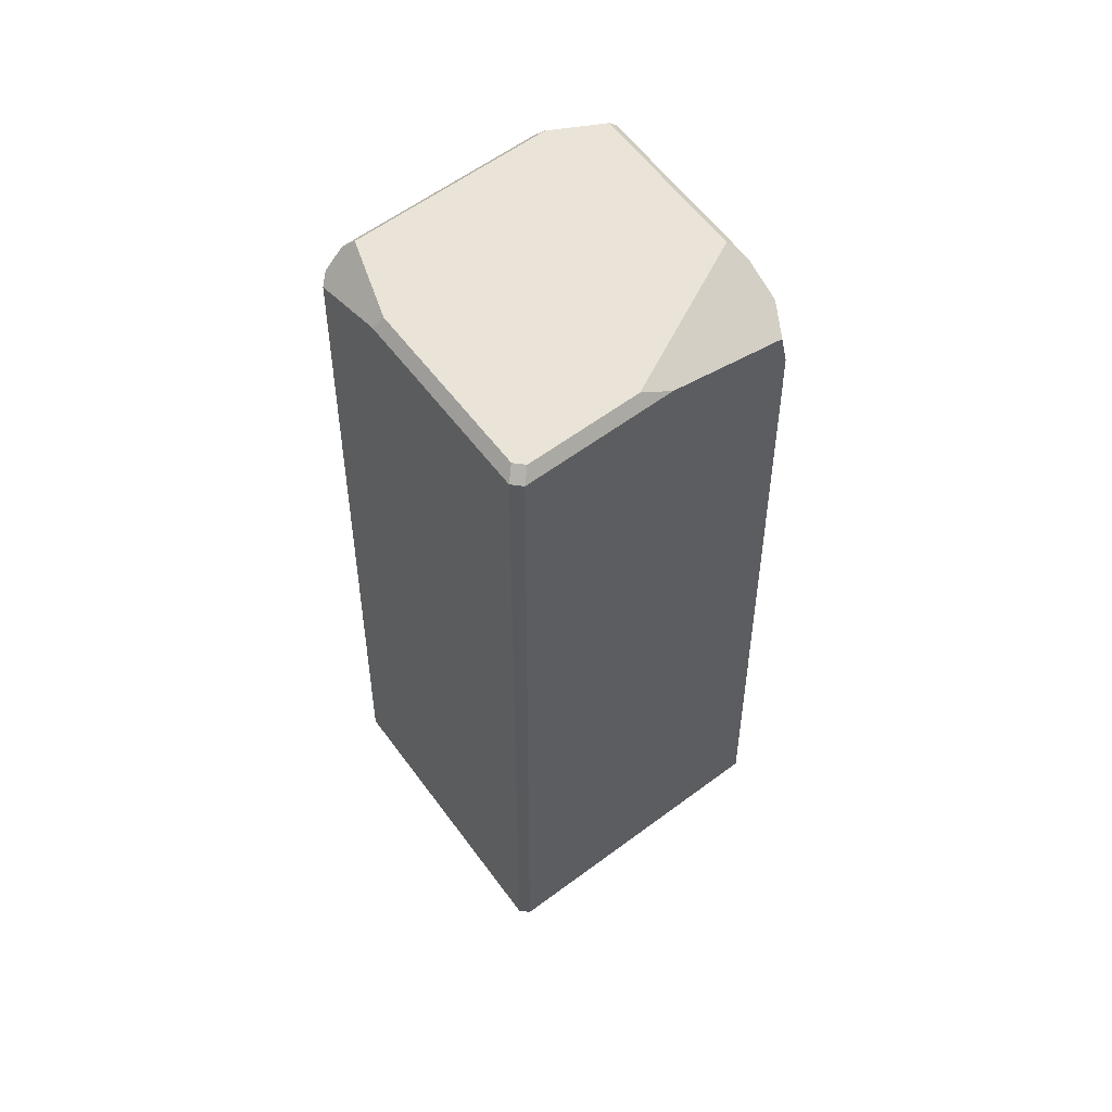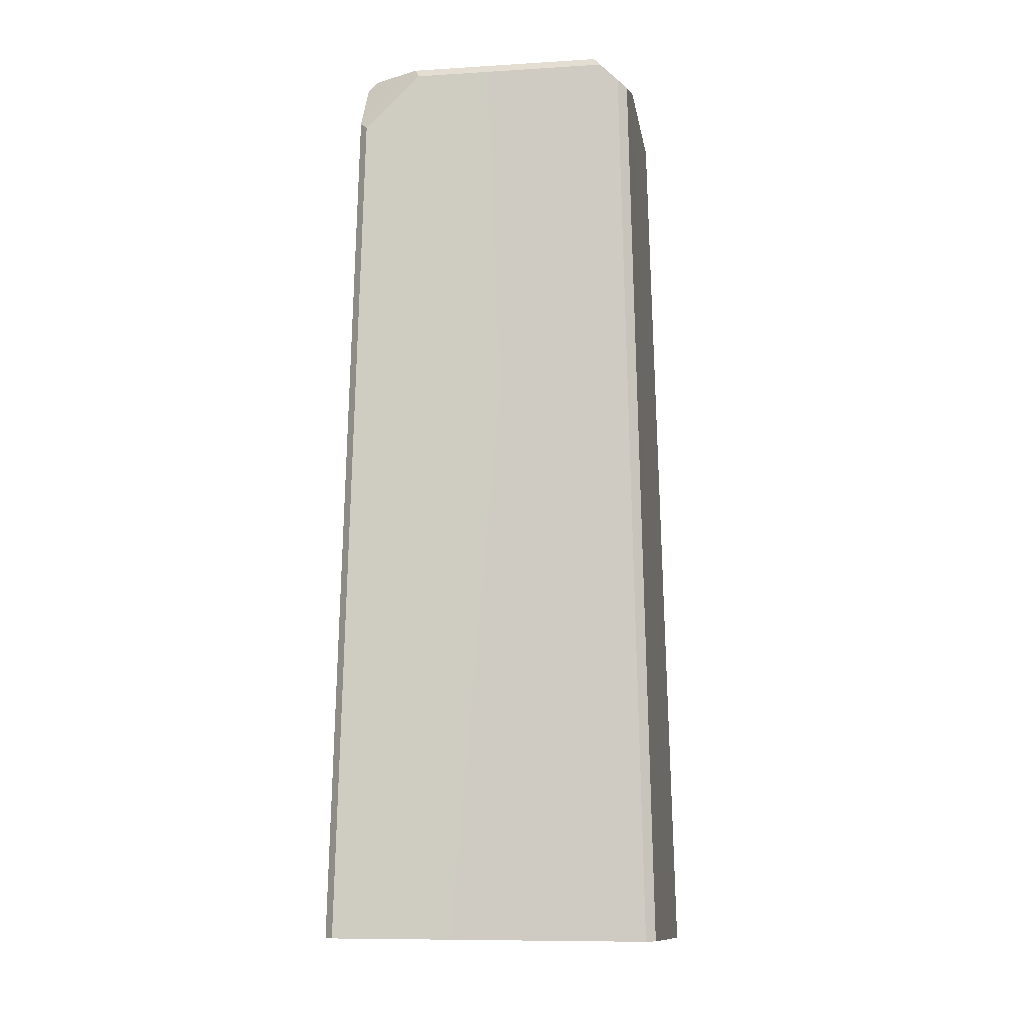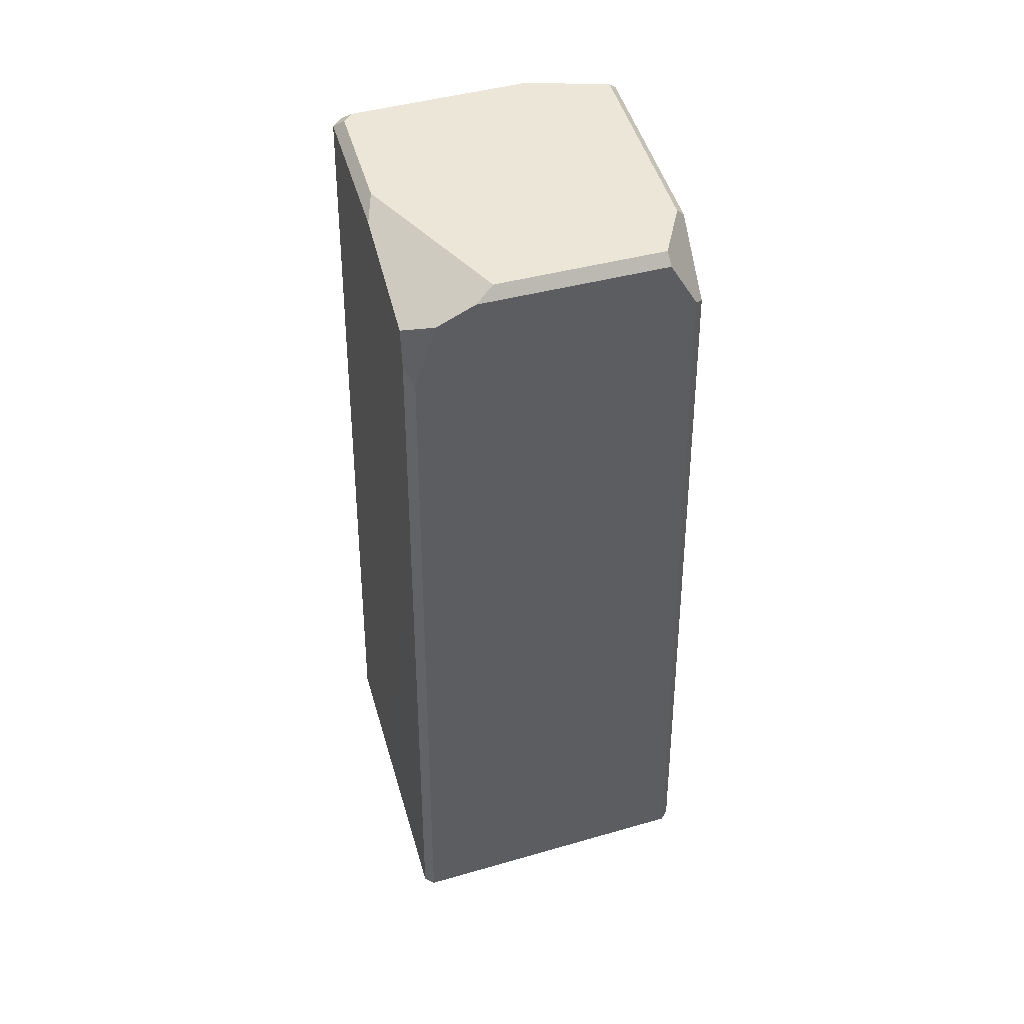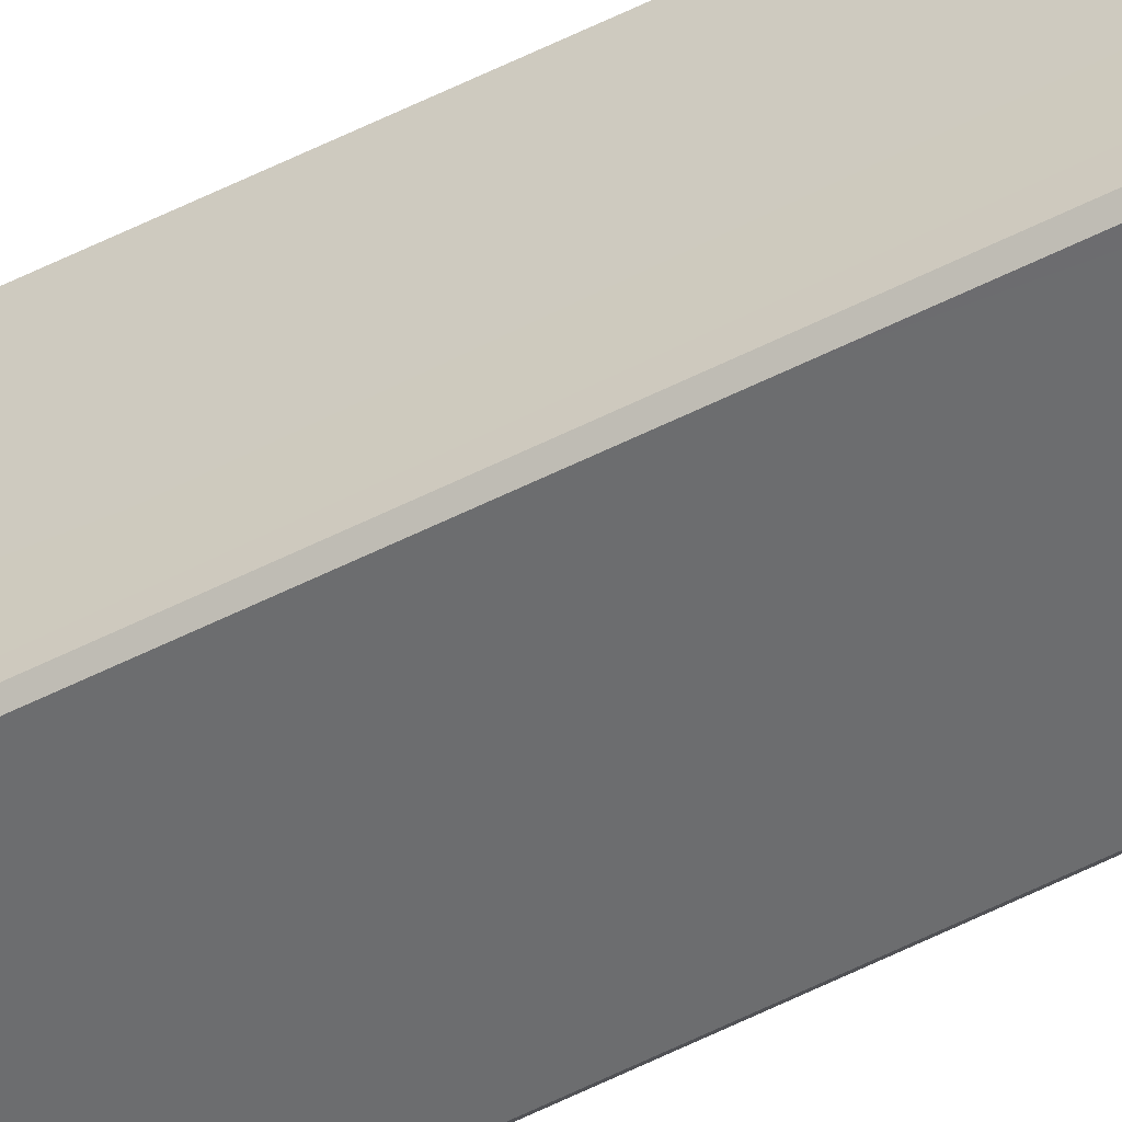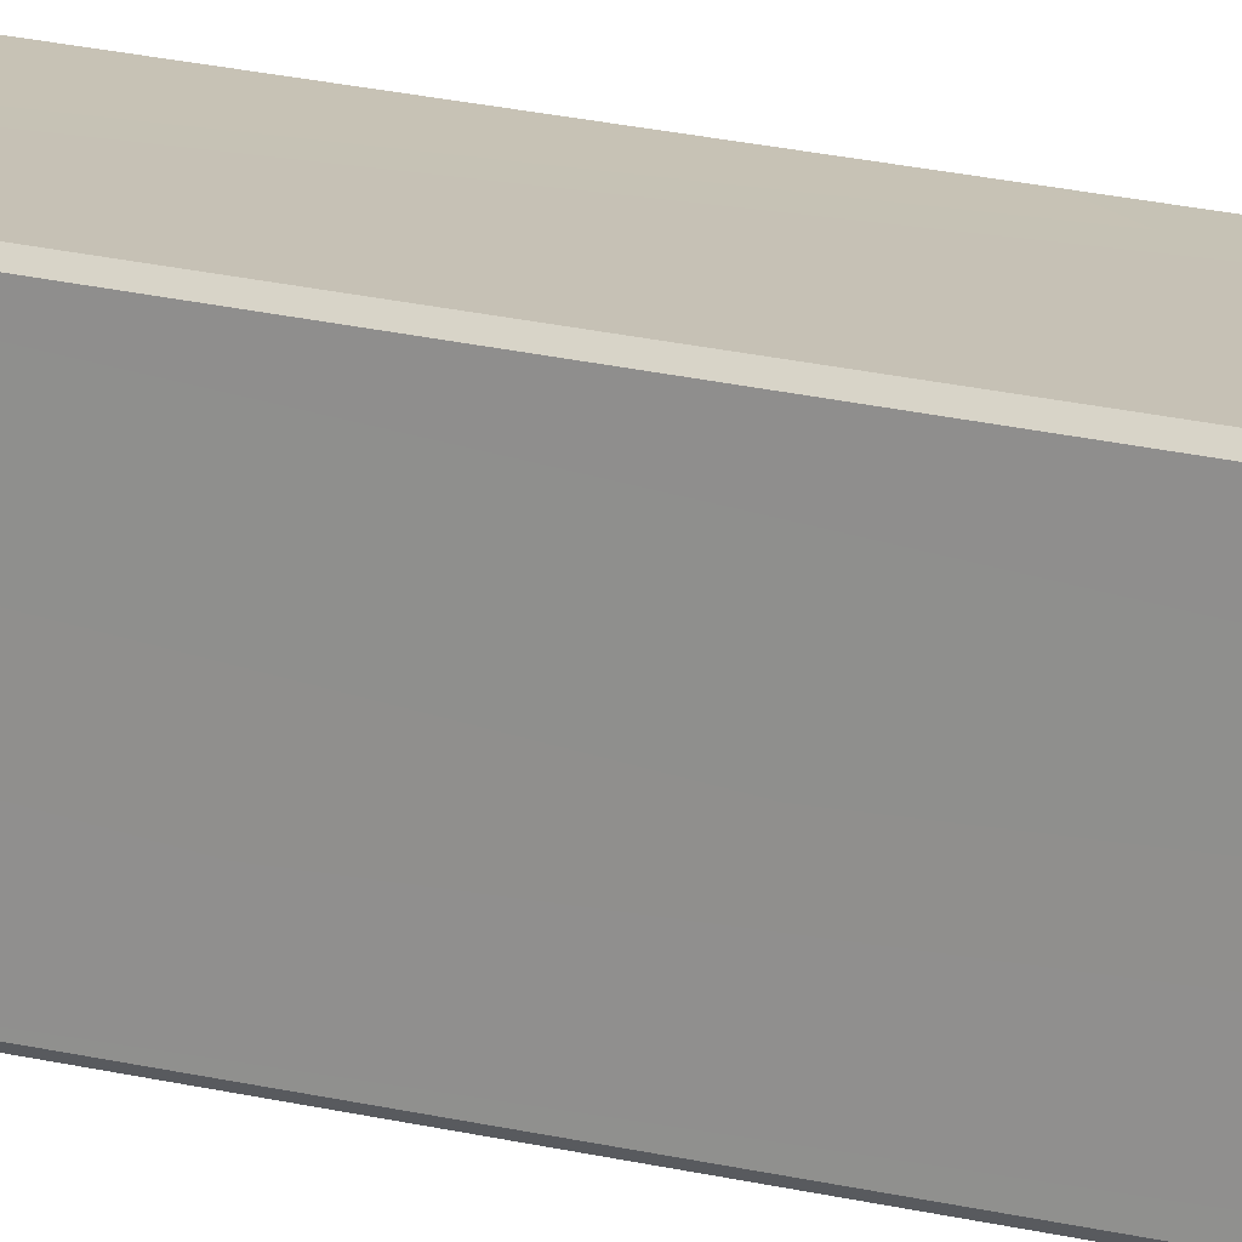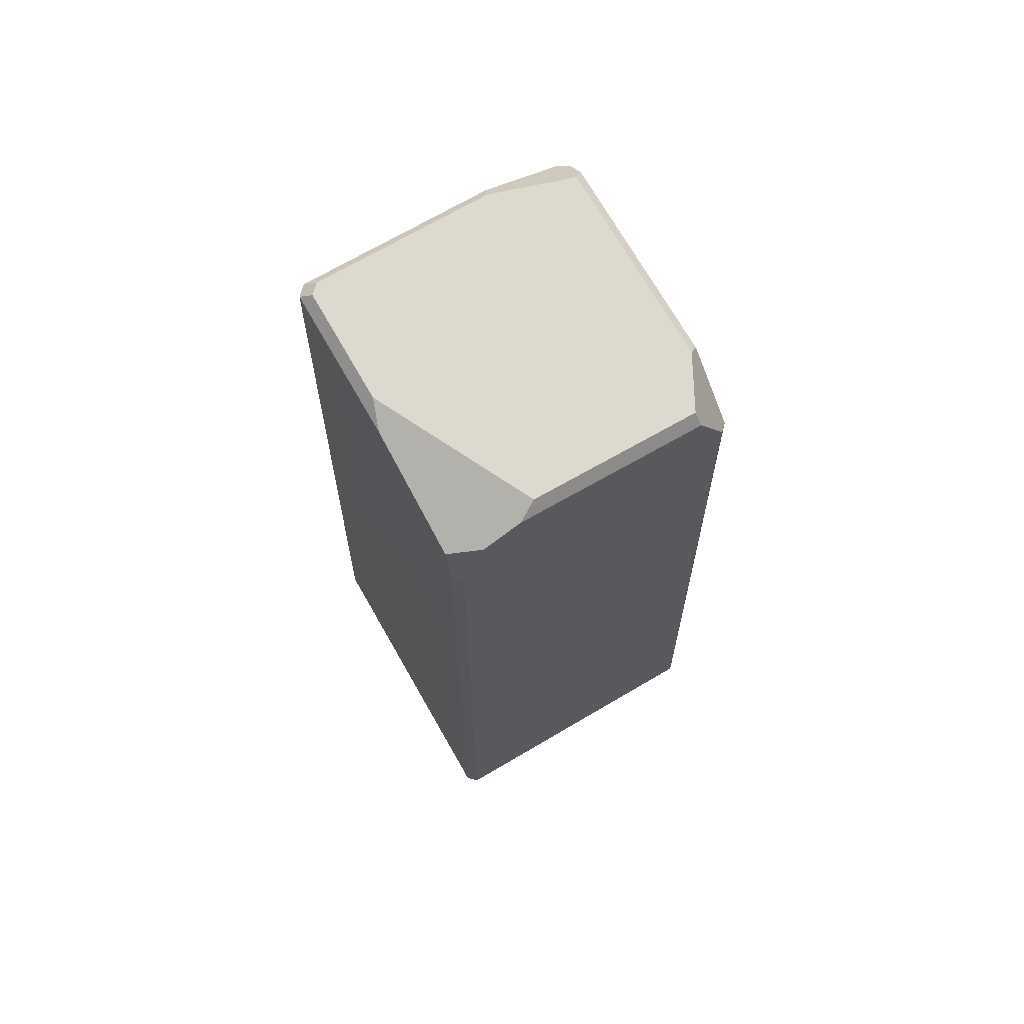
<metadata>
{"format":"obj","ext":"obj","renderer":"f3d","projection":"perspective","resolution":1024,"background":"white","views":[{"elev":61.1,"azim":-127.0,"up":"+Y"},{"elev":-9.5,"azim":99.1,"up":"+Y"},{"elev":49.3,"azim":-16.1,"up":"+Y"},{"elev":-53.3,"azim":118.7,"up":"+Z"},{"elev":18.1,"azim":116.9,"up":"+Z"},{"elev":71.7,"azim":-29.8,"up":"+Y"}]}
</metadata>
<code>
g Rock_Square_l_02
v -0.5665 3.435 -0.06308
v -0.6076 3.388 0.05405
v -0.6076 3.388 -0.588
v 0.6103 3.148 0.6001
v 0.4507 3.436 0.5901
v 0.5655 3.437 0.3755
v -0.2449 3.435 0.5869
v 0.4507 3.436 0.5901
v 0.4552 3.39 0.6312
v -0.5281 3.435 -0.5855
v -0.5692 3.389 -0.6265
v 0.242 3.39 -0.6303
v -0.5665 3.435 -0.06308
v -0.6076 3.388 -0.588
v -0.5665 3.435 -0.547
v 0.4507 3.436 0.5901
v 0.5715 3.181 0.6376
v 0.4552 3.39 0.6312
v 0.5715 3.181 0.6376
v 0.4507 3.436 0.5901
v 0.6103 3.148 0.6001
v 0.6046 3.39 0.3519
v 0.6103 3.148 0.6001
v 0.5655 3.437 0.3755
v -0.2449 3.435 0.5869
v 0.4552 3.39 0.6312
v -0.3238 3.389 0.6276
v -0.2449 3.435 0.5869
v -0.6076 3.388 0.05405
v -0.5665 3.435 -0.06308
v -0.6076 3.388 0.05405
v -0.2449 3.435 0.5869
v -0.6104 3.27 0.5617
v 0.4507 3.436 0.5901
v -0.2449 3.435 0.5869
v 0.5655 3.437 0.3755
v -0.2449 3.435 0.5869
v -0.5665 3.435 -0.06308
v 0.225 3.436 -0.5891
v -0.5281 3.435 -0.5855
v -0.5665 3.435 -0.547
v 0.5655 3.437 -0.4805
v 0.5655 3.437 0.3755
v 0.225 3.436 -0.5891
v -0.5281 3.435 -0.5855
v 0.242 3.39 -0.6303
v 0.225 3.436 -0.5891
v -0.6143 3.111 0.5961
v -0.6104 3.27 0.5617
v -0.4838 3.313 0.6291
v -0.5778 3.031 0.6369
v -0.2449 3.435 0.5869
v -0.4838 3.313 0.6291
v -0.6104 3.27 0.5617
v -0.3238 3.389 0.6276
v -0.6889 -0.6676 -0.6871
v -0.6505 -0.6676 -0.7254
v -0.5692 3.389 -0.6265
v -0.6076 3.388 -0.588
v 0.5691 3.282 -0.6348
v 0.6473 -0.6 -0.7257
v 0.6853 -0.6 -0.6872
v 0.6065 3.309 -0.5956
v 0.6473 -0.6 0.7257
v 0.5715 3.181 0.6376
v 0.6103 3.148 0.6001
v 0.6853 -0.6 0.6872
v 0.5655 3.437 -0.4805
v 0.6065 3.309 -0.5956
v 0.6046 3.39 -0.5147
v 0.5691 3.282 -0.6348
v -0.6889 -0.6676 0.6871
v -0.6143 3.111 0.5961
v -0.5778 3.031 0.6369
v -0.6505 -0.6676 0.7254
v -0.4838 3.313 0.6291
v -0.3238 3.389 0.6276
v -0.5778 3.031 0.6369
v -0.6505 -0.6676 0.7254
v 0.6473 -0.6 0.7257
v 0.5715 3.181 0.6376
v 0.4552 3.39 0.6312
v 0.6065 3.309 -0.5956
v 0.6853 -0.6 -0.6872
v 0.6046 3.39 -0.5147
v 0.6046 3.39 0.3519
v 0.6853 -0.6 0.6872
v 0.6103 3.148 0.6001
v 0.5691 3.282 -0.6348
v 0.5655 3.437 -0.4805
v 0.225 3.436 -0.5891
v 0.242 3.39 -0.6303
v -0.6104 3.27 0.5617
v -0.6143 3.111 0.5961
v -0.6076 3.388 0.05405
v -0.6889 -0.6676 0.6871
v -0.6889 -0.6676 -0.6871
v -0.6076 3.388 -0.588
v 0.6046 3.39 0.3519
v 0.5655 3.437 0.3755
v 0.5655 3.437 -0.4805
v 0.6046 3.39 -0.5147
v 0.242 3.39 -0.6303
v -0.5692 3.389 -0.6265
v -0.6505 -0.6676 -0.7254
v 0.6473 -0.6 -0.7257
v 0.5691 3.282 -0.6348
v -0.5665 3.435 -0.547
v -0.6076 3.388 -0.588
v -0.5692 3.389 -0.6265
v -0.5281 3.435 -0.5855
v -0.6889 -0.6676 0.6871
v -0.6505 -0.6676 0.7254
v 0.6473 -0.6 0.7257
v 0.6853 -0.6 0.6872
v 0.6853 -0.6 -0.6872
v -0.6889 -0.6676 -0.6871
v -0.6505 -0.6676 -0.7254
v 0.6473 -0.6 -0.7257
g Rock_Square_l_02_0
f 3 2 1
f 6 5 4
f 9 8 7
f 12 11 10
f 15 14 13
f 18 17 16
f 21 20 19
f 24 23 22
f 27 26 25
f 30 29 28
f 33 32 31
f 36 35 34
f 38 37 36
f 39 38 36
f 40 38 39
f 41 38 40
f 44 43 42
f 47 46 45
f 50 49 48
f 51 50 48
f 54 53 52
f 55 52 53
f 58 57 56
f 59 58 56
f 62 61 60
f 63 62 60
f 66 65 64
f 67 66 64
f 70 69 68
f 71 68 69
f 74 73 72
f 75 74 72
f 78 77 76
f 78 79 77
f 77 79 80
f 81 77 80
f 82 77 81
f 85 84 83
f 85 86 84
f 86 87 84
f 88 87 86
f 91 90 89
f 92 91 89
f 95 94 93
f 94 95 96
f 96 95 97
f 95 98 97
f 101 100 99
f 102 101 99
f 105 104 103
f 106 105 103
f 107 106 103
f 110 109 108
f 111 110 108
f 114 113 112
f 115 114 112
f 116 115 112
f 117 116 112
f 116 117 118
f 119 116 118

</code>
